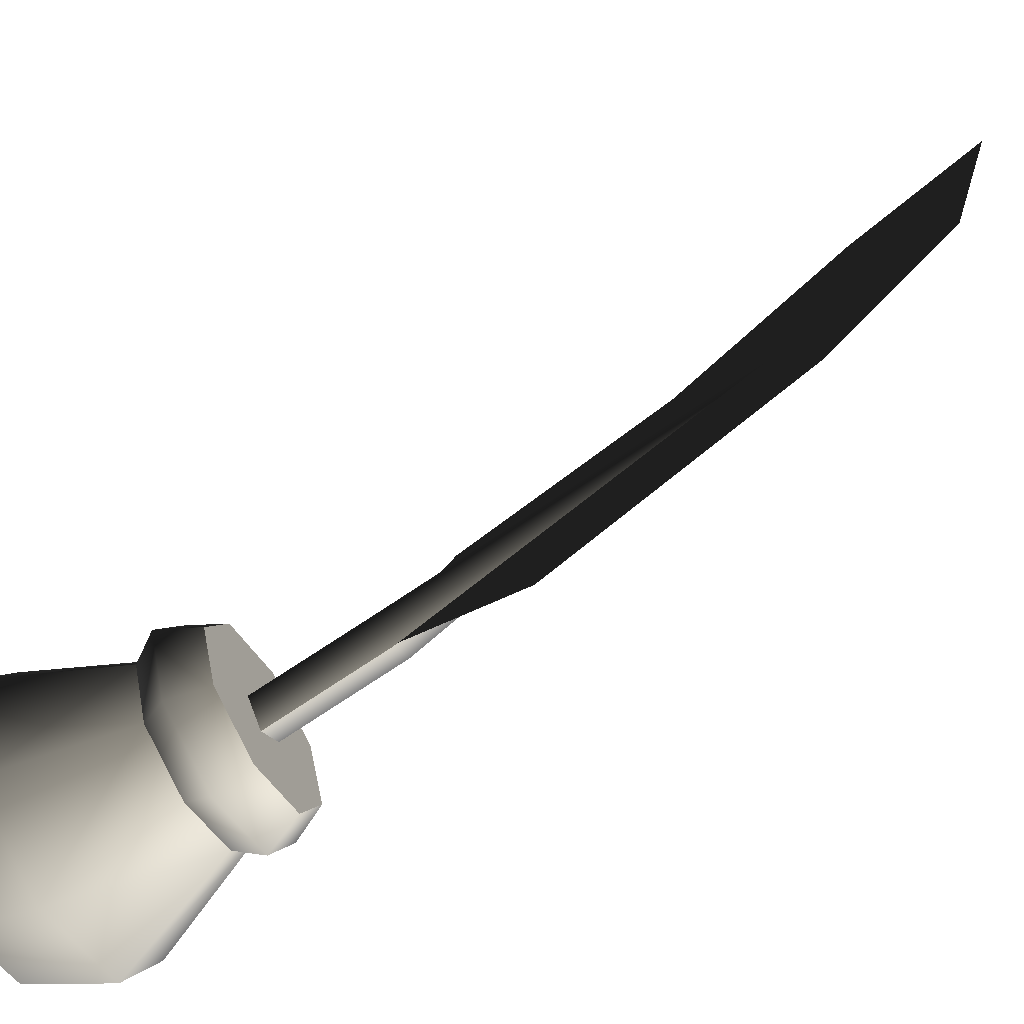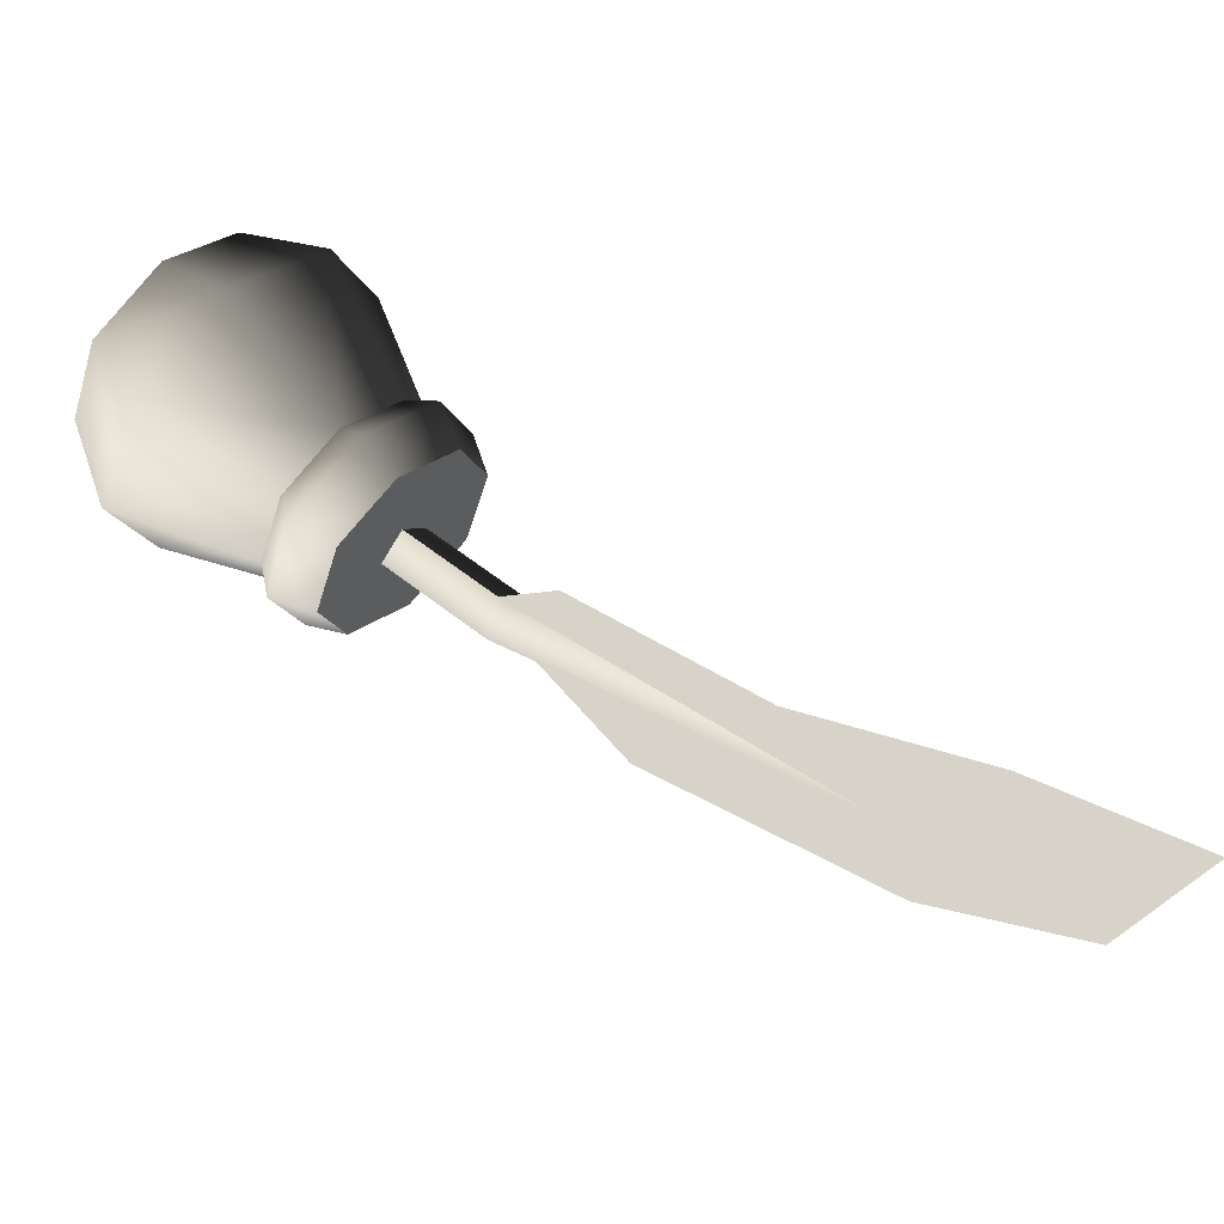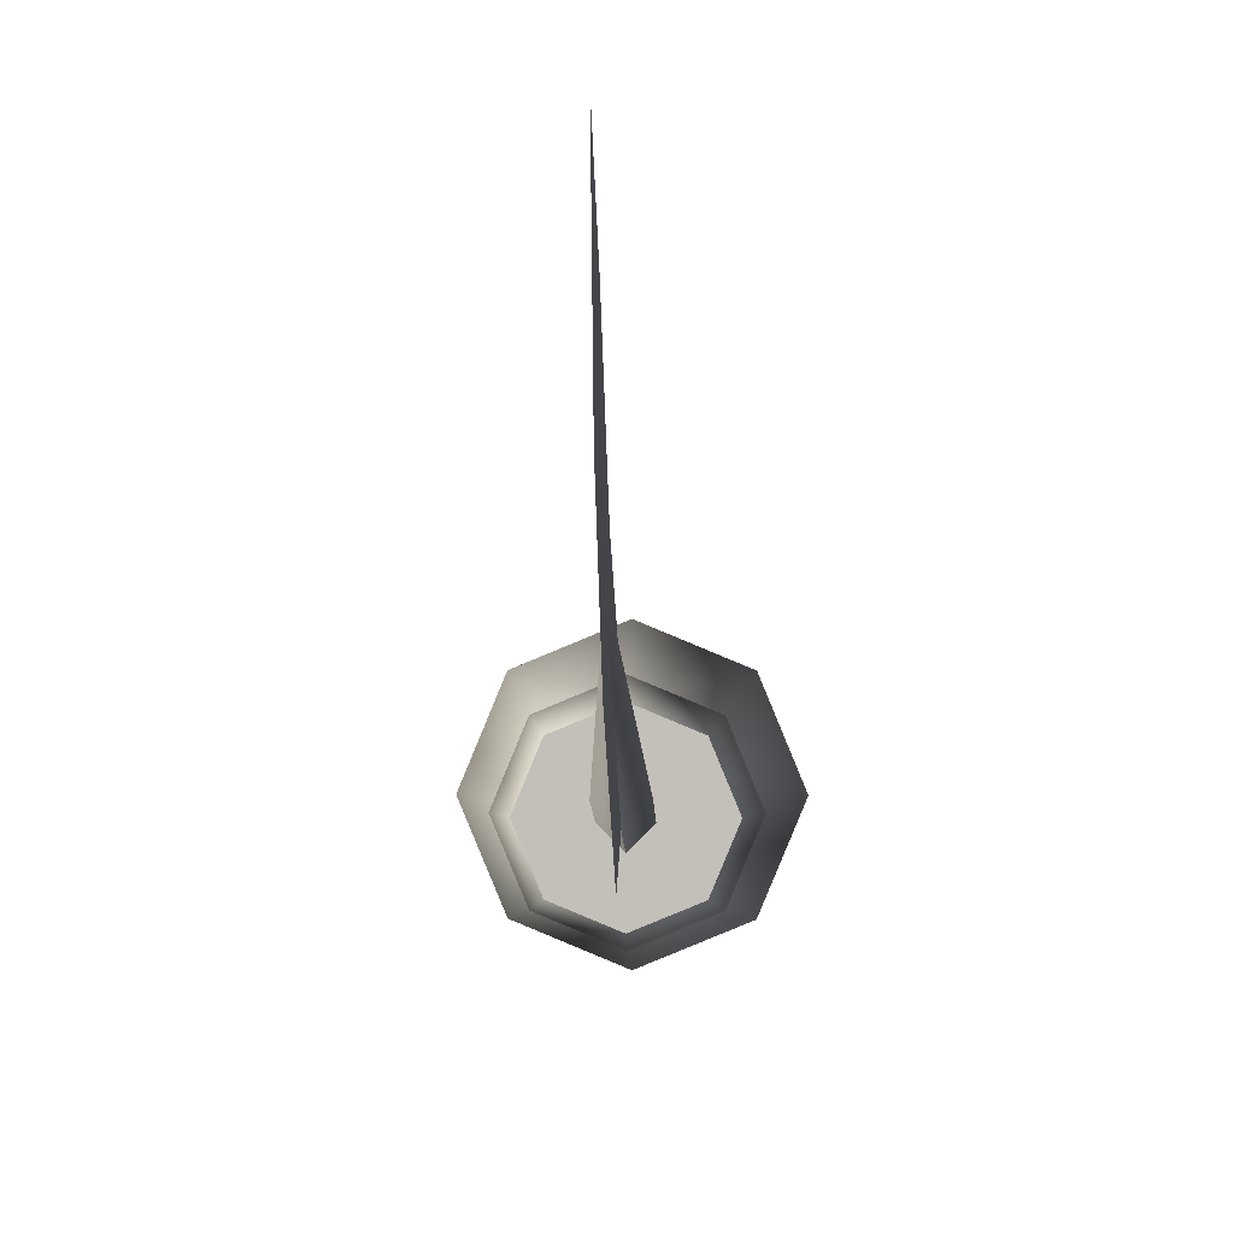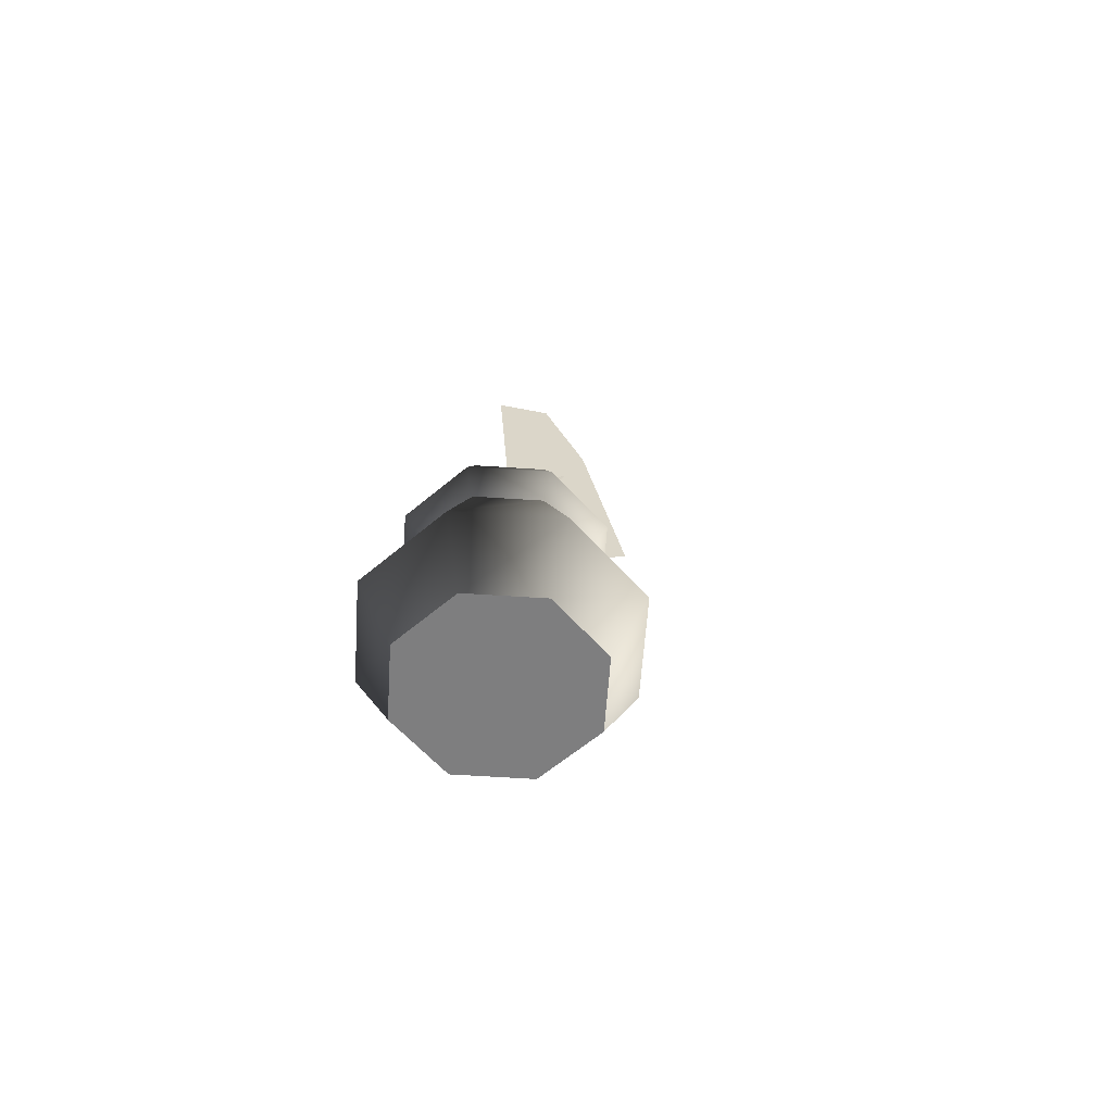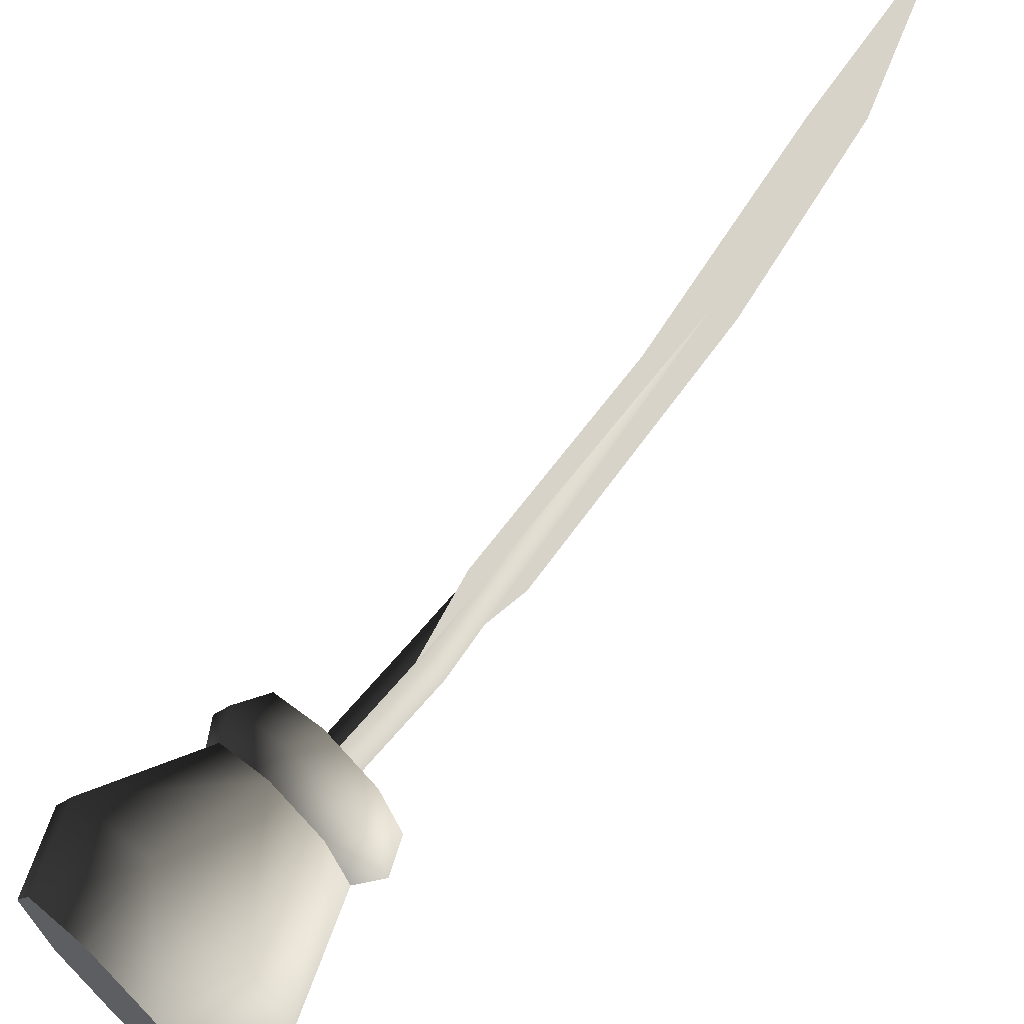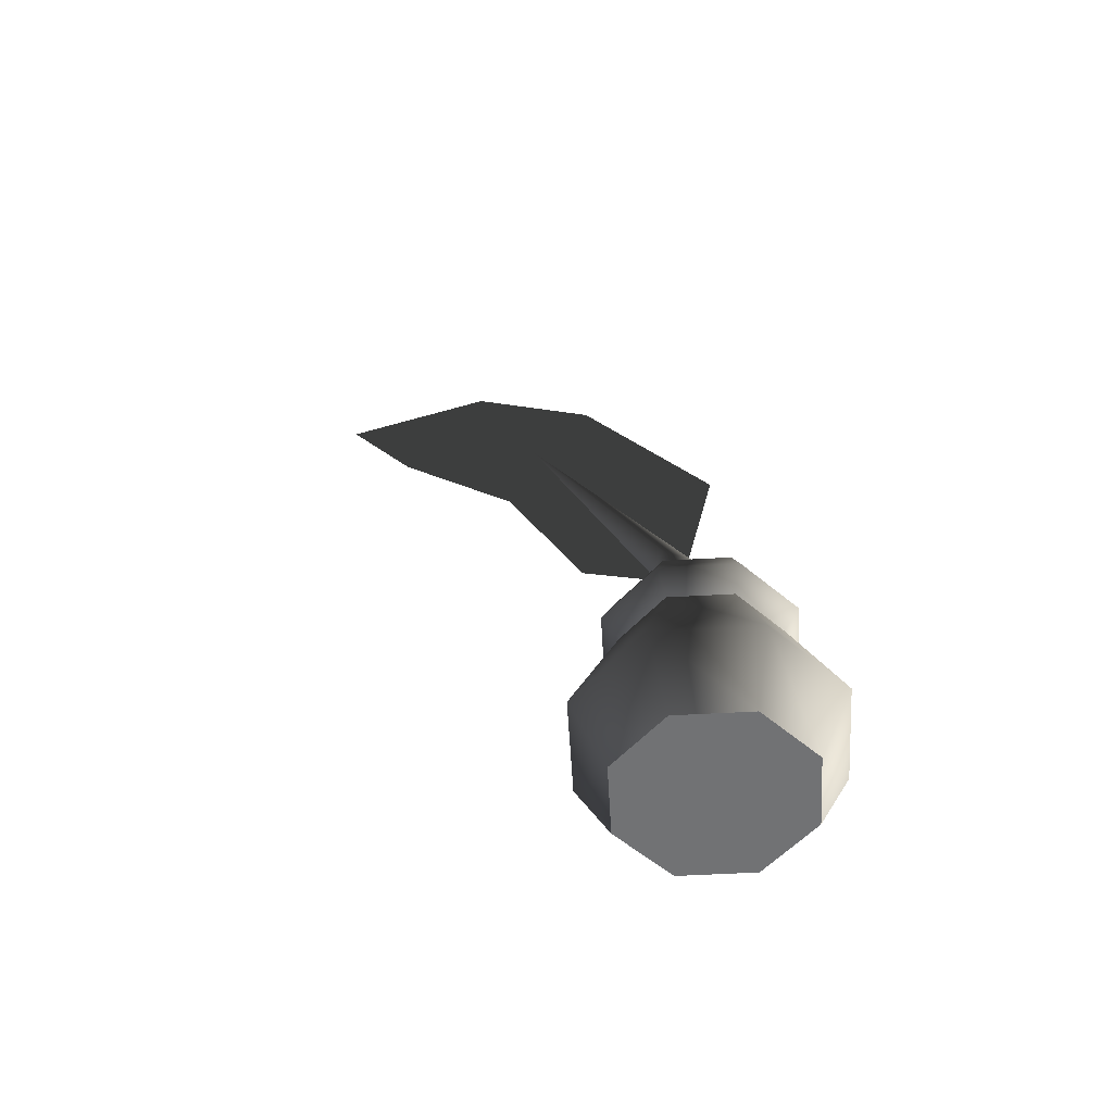
<metadata>
{"format":"obj","ext":"obj","renderer":"f3d","projection":"perspective","resolution":1024,"background":"white","views":[{"elev":-70.1,"azim":120.1,"up":"+Z"},{"elev":58.3,"azim":135.5,"up":"+Z"},{"elev":2.3,"azim":-178.3,"up":"+Z"},{"elev":-59.5,"azim":-161.4,"up":"+Y"},{"elev":64.2,"azim":43.6,"up":"+Z"},{"elev":-55.6,"azim":115.9,"up":"+Y"}]}
</metadata>
<code>
v 2.488e-07 0.07281 -0.0151
v 0.008307 0.1379 0.00876
v 2.37e-08 0.1379 0.000453
v 0.008307 0.07281 -0.006798
v 5.29e-08 0.1379 0.01707
v 3.346e-07 0.07281 0.00151
v 7.338e-08 0.2649 0.06897
v 9.67e-09 0.02841 -0.05159
v -0.02246 0.07248 -0.02246
v -0.03648 0.02841 -0.03648
v 1.604e-07 0.07248 -0.03176
v -0.03176 0.07248 7.693e-07
v -0.05159 0.02841 -1.582e-07
v -0.02246 0.07248 0.02246
v -0.03648 0.02841 0.03648
v 1.062e-07 0.07248 0.03176
v 2.119e-07 0.02841 0.05159
v 2.588e-08 -1.112e-07 -0.03776
v -0.0267 -9.916e-08 -0.0267
v -0.03776 -9.749e-08 3.982e-07
v -0.0267 -1.071e-07 0.0267
v 1.666e-07 -1.224e-07 0.03776
v -0.0267 -9.916e-08 -0.0267
v 2.583e-07 -1.168e-07 -4.255e-07
v 2.588e-08 -1.112e-07 -0.03776
v -0.03776 -9.749e-08 3.982e-07
v -0.0267 -1.071e-07 0.0267
v 1.666e-07 -1.224e-07 0.03776
v 1.72e-07 0.09512 -0.03176
v -1.508e-07 0.09512 -5.45e-07
v -0.02246 0.09512 -0.02246
v -0.03176 0.09512 7.727e-07
v -0.02246 0.09512 0.02246
v 1.178e-07 0.09512 0.03176
v 1.604e-07 0.07248 -0.03176
v -0.02714 0.08211 -0.02714
v -0.02246 0.07248 -0.02246
v 1.908e-08 0.08211 -0.03839
v -0.03839 0.08211 -5.898e-07
v -0.03176 0.07248 7.693e-07
v -0.02714 0.08211 0.02714
v -0.02246 0.07248 0.02246
v 2.574e-07 0.08211 0.03838
v 1.062e-07 0.07248 0.03176
v -0.02246 0.09512 -0.02246
v 1.72e-07 0.09512 -0.03176
v -0.03176 0.09512 7.727e-07
v -0.02246 0.09512 0.02246
v 1.178e-07 0.09512 0.03176
v 2.488e-07 0.07281 -0.0151
v -0.008306 0.1379 0.008759
v -0.008307 0.07281 -0.006797
v 2.37e-08 0.1379 0.000453
v 5.29e-08 0.1379 0.01707
v 3.346e-07 0.07281 0.00151
v 7.338e-08 0.2649 0.06897
v -1.122e-07 0.1249 0.005182
v -2.784e-08 0.2327 0.08044
v 2.825e-08 0.1575 0.04661
v 5.499e-08 0.2792 0.04342
v 4.044e-08 0.3531 0.1678
v -8.914e-08 0.2998 0.1352
v -5.215e-08 0.3329 0.09798
v 9.19e-08 0.1837 -0.01061
v 9.67e-09 0.02841 -0.05159
v 0.02246 0.07248 -0.02246
v 1.604e-07 0.07248 -0.03176
v 0.03648 0.02841 -0.03648
v 0.03176 0.07248 -2.256e-07
v 0.05159 0.02841 6.887e-07
v 0.02246 0.07248 0.02246
v 0.03648 0.02841 0.03648
v 1.062e-07 0.07248 0.03176
v 2.119e-07 0.02841 0.05159
v 2.588e-08 -1.112e-07 -0.03776
v 0.0267 -1.265e-07 -0.0267
v 0.03776 -1.361e-07 1.238e-07
v 0.0267 -1.344e-07 0.0267
v 1.666e-07 -1.224e-07 0.03776
v 0.0267 -1.265e-07 -0.0267
v 2.588e-08 -1.112e-07 -0.03776
v 2.583e-07 -1.168e-07 -4.255e-07
v 0.03776 -1.361e-07 1.238e-07
v 0.0267 -1.344e-07 0.0267
v 1.666e-07 -1.224e-07 0.03776
v 1.72e-07 0.09512 -0.03176
v 0.02246 0.09512 -0.02246
v -1.508e-07 0.09512 -5.45e-07
v 0.03176 0.09512 -2.222e-07
v 0.02246 0.09512 0.02246
v 1.178e-07 0.09512 0.03176
v 1.604e-07 0.07248 -0.03176
v 0.02714 0.08211 -0.02714
v 1.908e-08 0.08211 -0.03839
v 0.02246 0.07248 -0.02246
v 0.03839 0.08211 6.787e-07
v 0.03176 0.07248 -2.256e-07
v 0.02714 0.08211 0.02714
v 0.02246 0.07248 0.02246
v 2.574e-07 0.08211 0.03838
v 1.062e-07 0.07248 0.03176
v 0.02246 0.09512 -0.02246
v 1.72e-07 0.09512 -0.03176
v 0.03176 0.09512 -2.222e-07
v 0.02246 0.09512 0.02246
v 1.178e-07 0.09512 0.03176
v -1.122e-07 0.1249 0.005182
v 5.499e-08 0.2792 0.04342
v 9.19e-08 0.1837 -0.01061
v -2.784e-08 0.2327 0.08044
v 4.044e-08 0.3531 0.1678
v -5.215e-08 0.3329 0.09798
v -8.914e-08 0.2998 0.1352
v 2.825e-08 0.1575 0.04661
g Inkpot_01_4938_119
f 1 3 2
f 2 4 1
f 4 2 5
f 5 6 4
f 3 7 2
f 2 7 5
f 8 10 9
f 9 11 8
f 12 9 10
f 10 13 12
f 14 12 13
f 13 15 14
f 16 14 15
f 15 17 16
f 10 8 18
f 18 19 10
f 13 10 19
f 19 20 13
f 15 13 20
f 20 21 15
f 17 15 21
f 21 22 17
f 23 25 24
f 26 23 24
f 27 26 24
f 28 27 24
f 29 31 30
f 31 32 30
f 32 33 30
f 33 34 30
f 35 37 36
f 36 38 35
f 39 36 37
f 37 40 39
f 41 39 40
f 40 42 41
f 43 41 42
f 42 44 43
f 38 36 45
f 45 46 38
f 36 39 47
f 47 45 36
f 39 41 48
f 48 47 39
f 41 43 49
f 49 48 41
f 50 52 51
f 51 53 50
f 54 51 52
f 52 55 54
f 53 51 56
f 51 54 56
f 57 59 58
f 57 58 60
f 58 61 60
f 58 62 61
f 61 63 60
f 57 60 64
f 65 67 66
f 66 68 65
f 68 66 69
f 69 70 68
f 70 69 71
f 71 72 70
f 72 71 73
f 73 74 72
f 75 65 68
f 68 76 75
f 76 68 70
f 70 77 76
f 77 70 72
f 72 78 77
f 78 72 74
f 74 79 78
f 80 82 81
f 83 82 80
f 84 82 83
f 85 82 84
f 86 88 87
f 87 88 89
f 89 88 90
f 90 88 91
f 92 94 93
f 93 95 92
f 95 93 96
f 96 97 95
f 97 96 98
f 98 99 97
f 99 98 100
f 100 101 99
f 102 93 94
f 94 103 102
f 93 102 104
f 104 96 93
f 96 104 105
f 105 98 96
f 98 105 106
f 106 100 98
f 107 109 108
f 107 108 110
f 108 111 110
f 108 112 111
f 111 113 110
f 107 110 114

</code>
